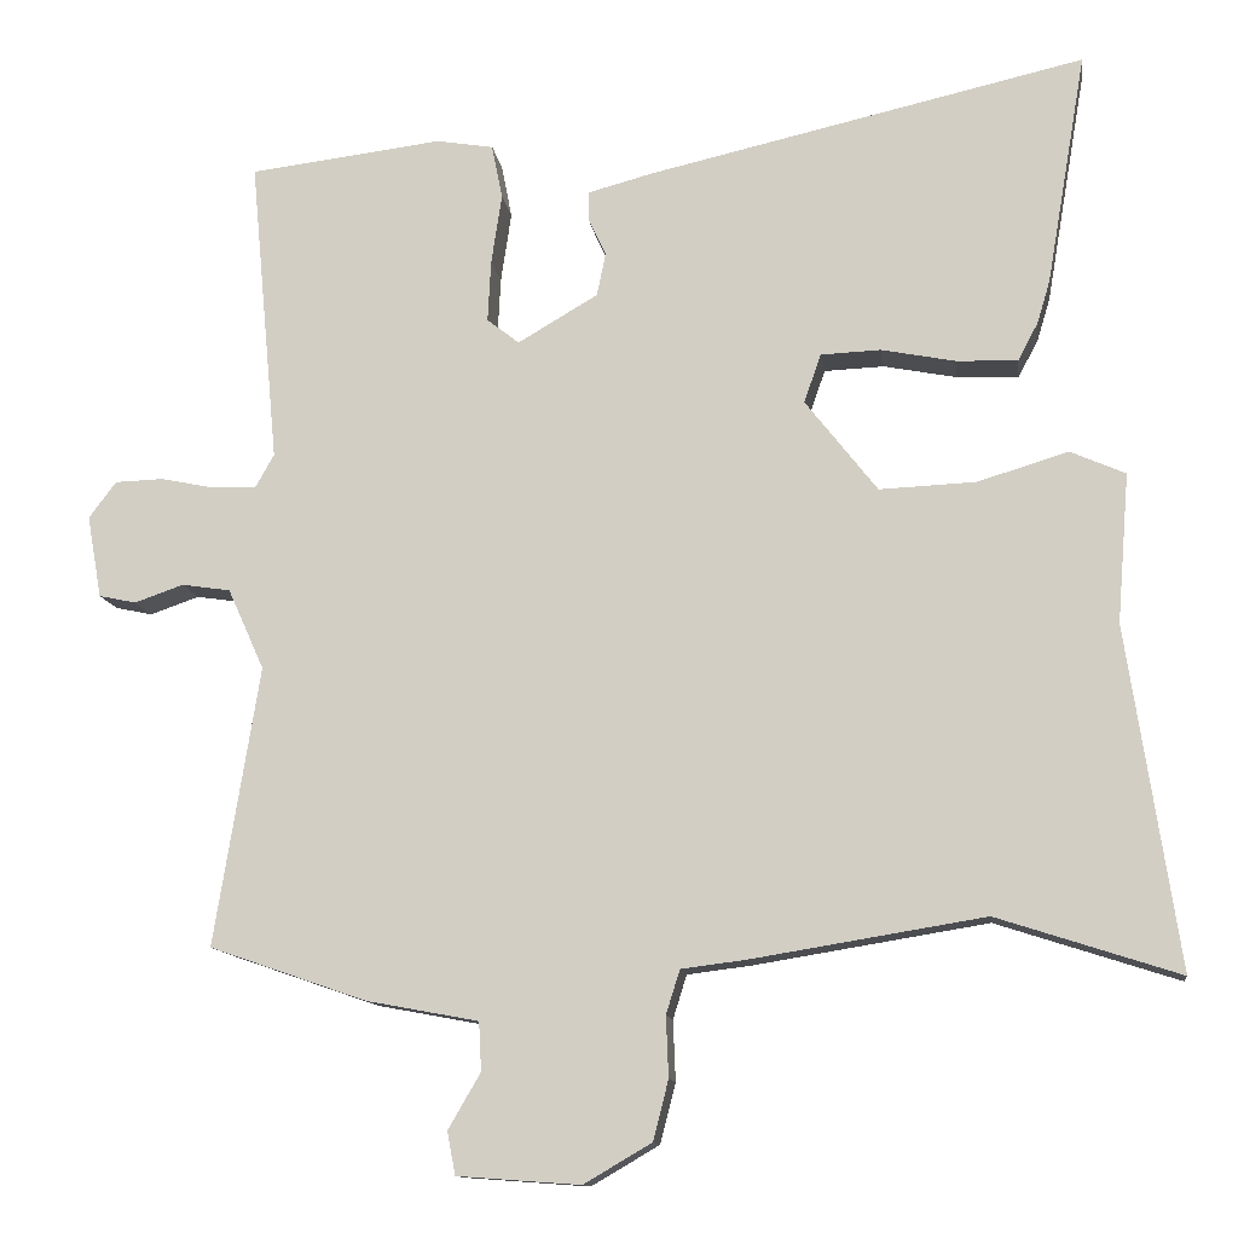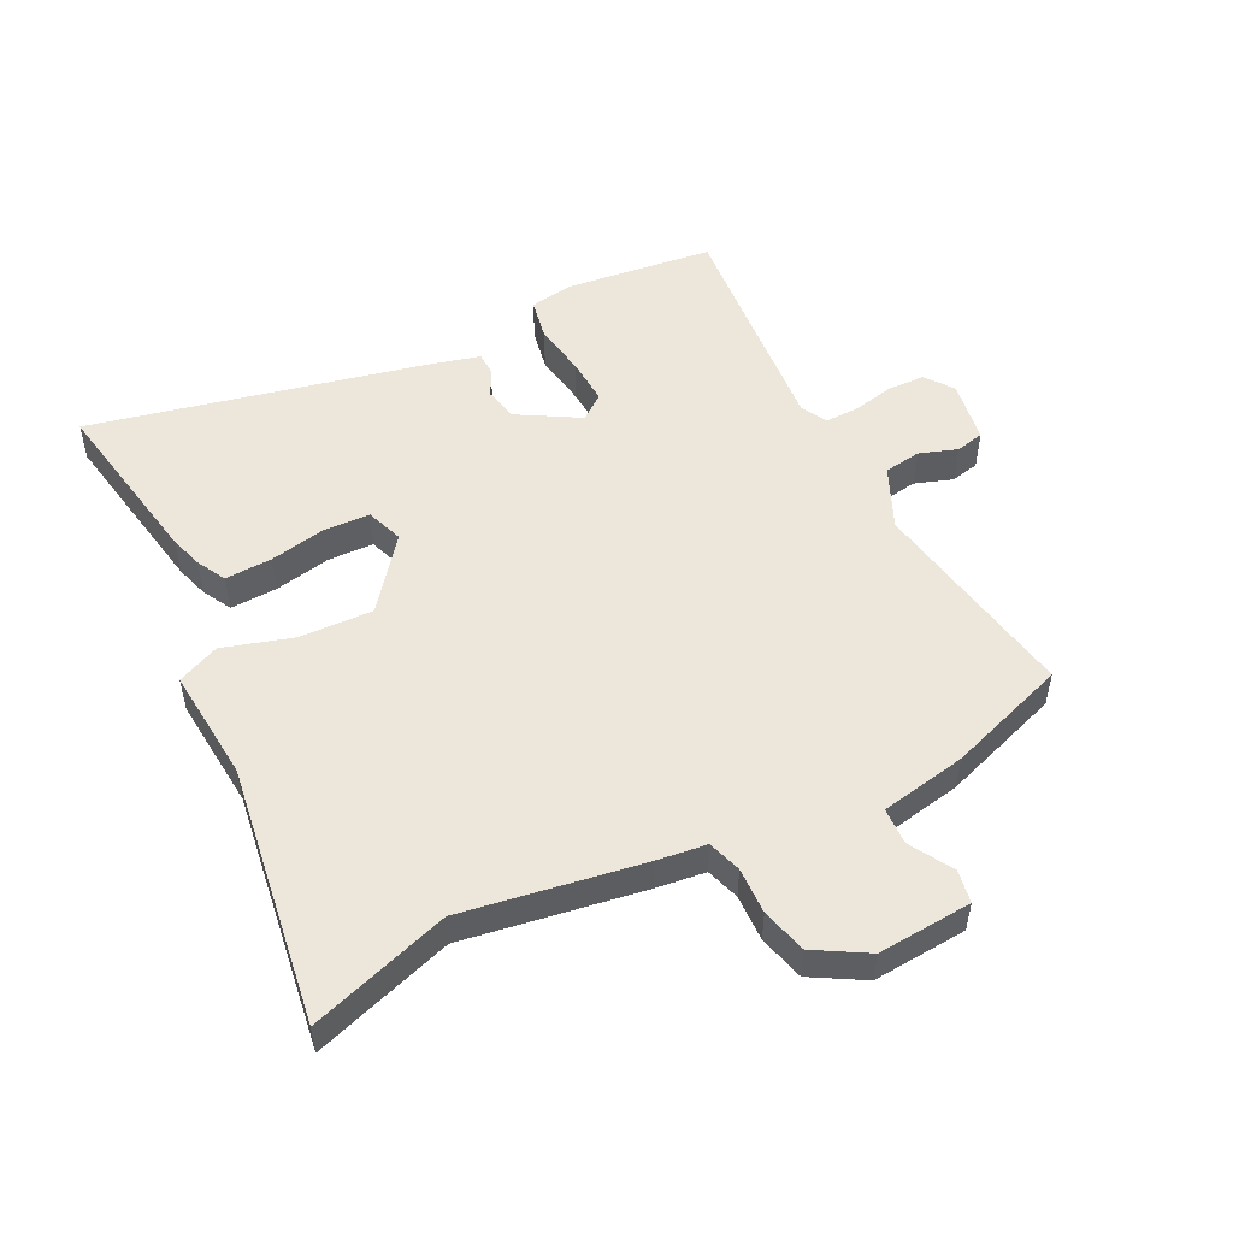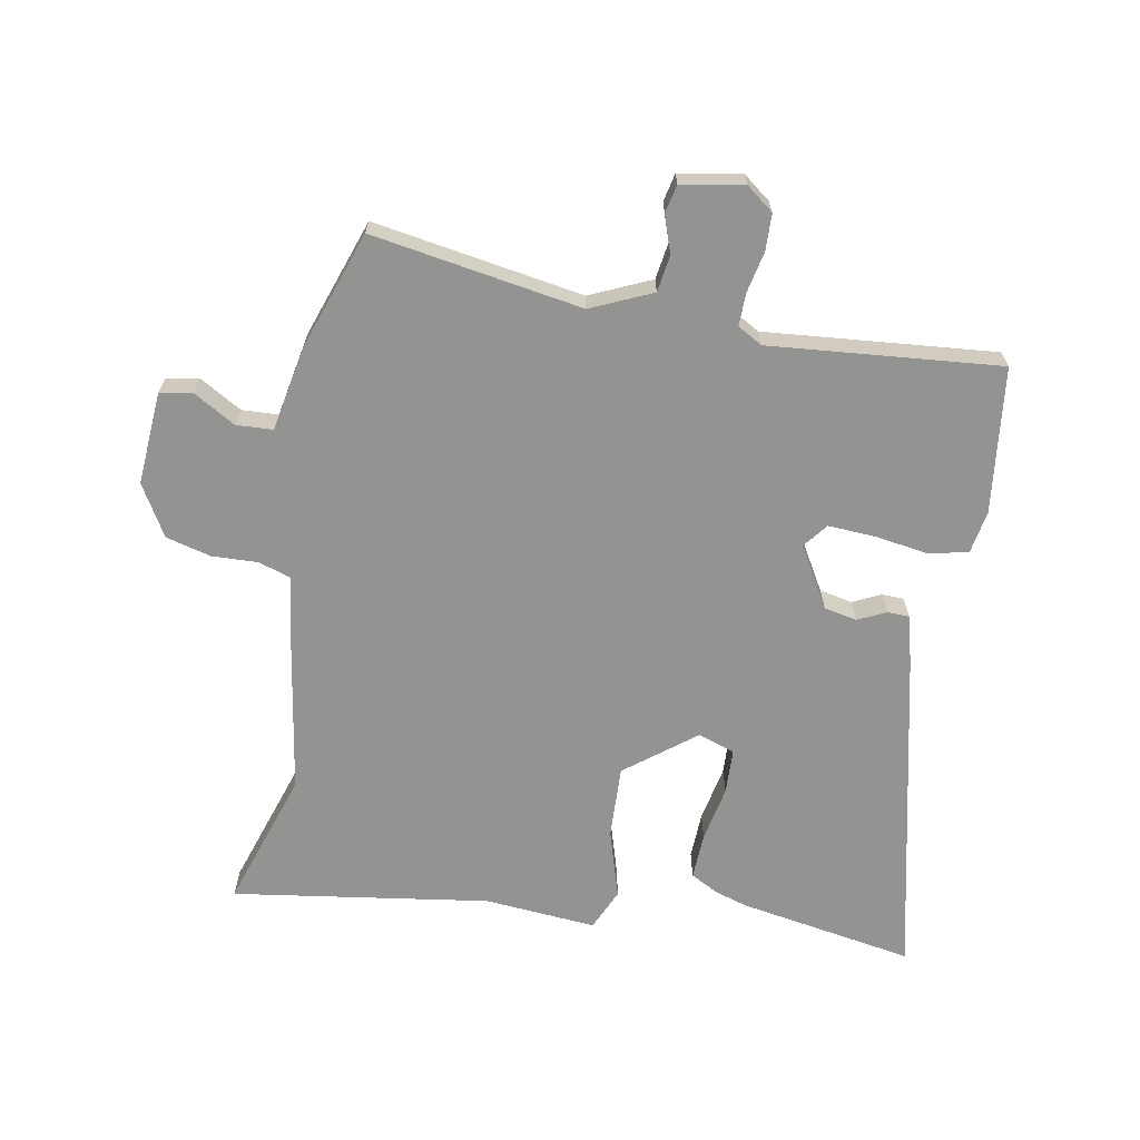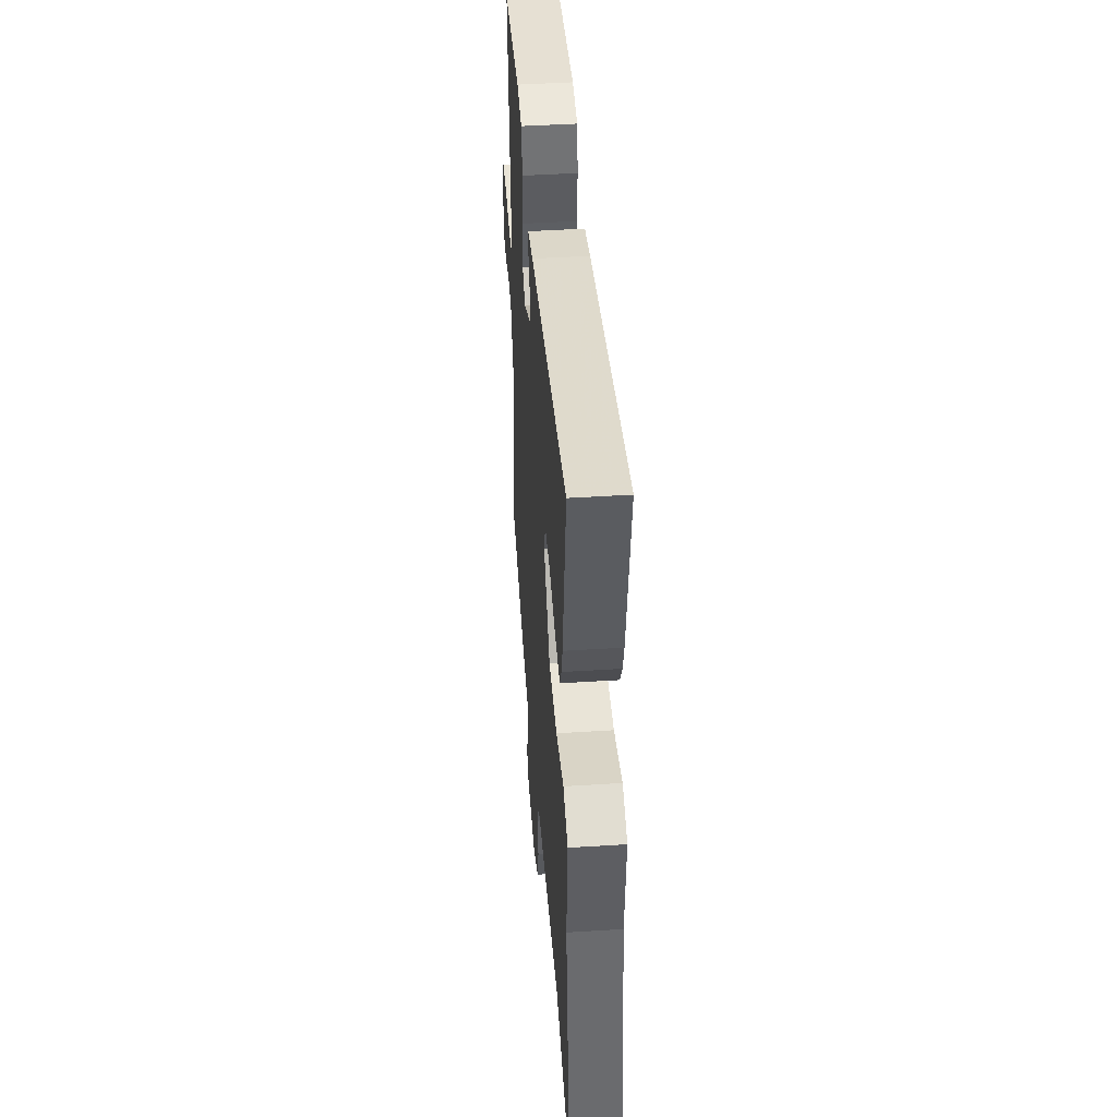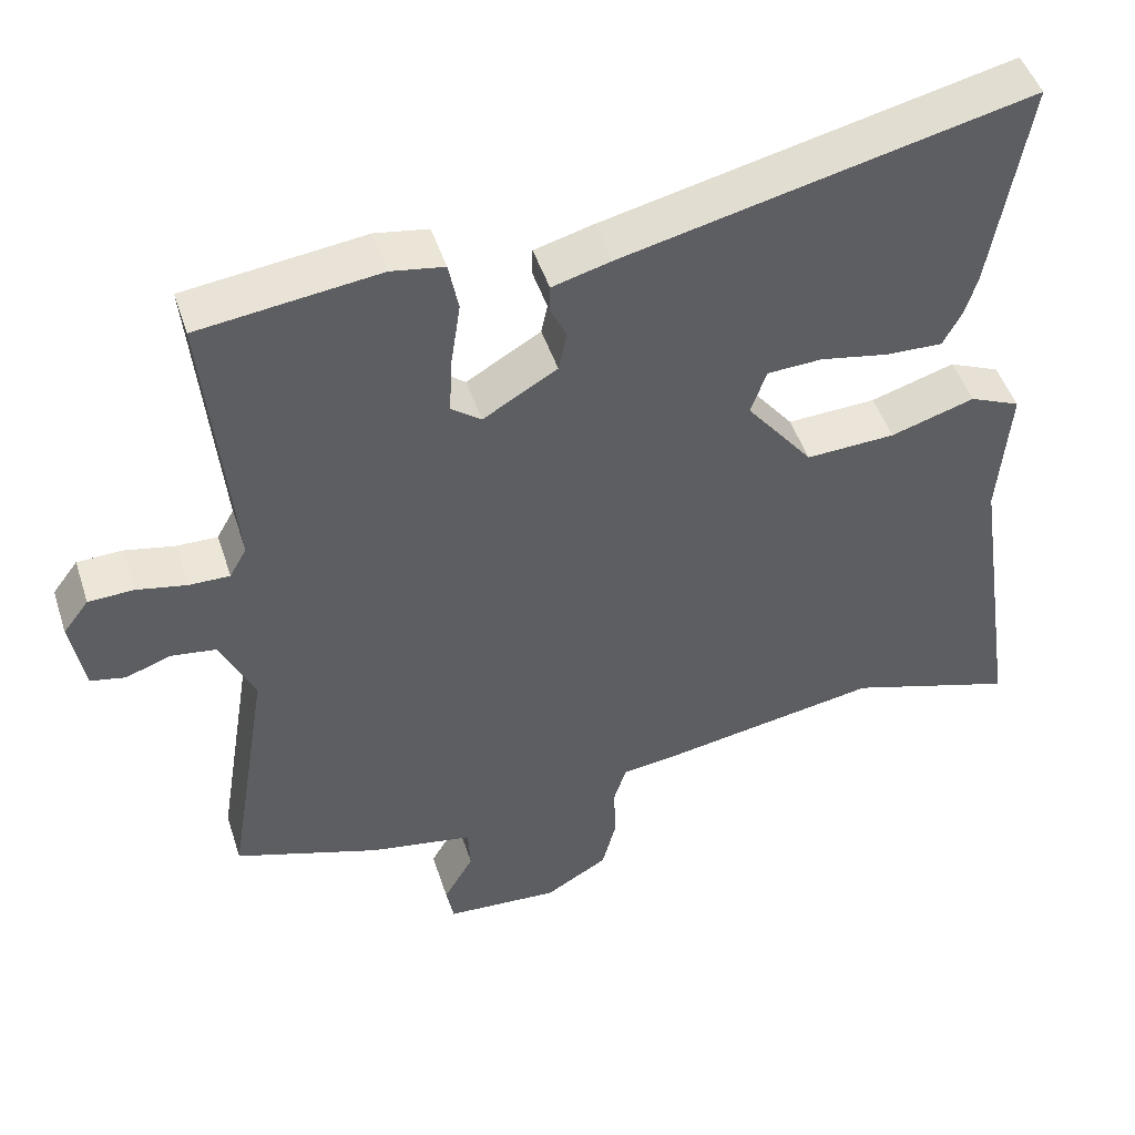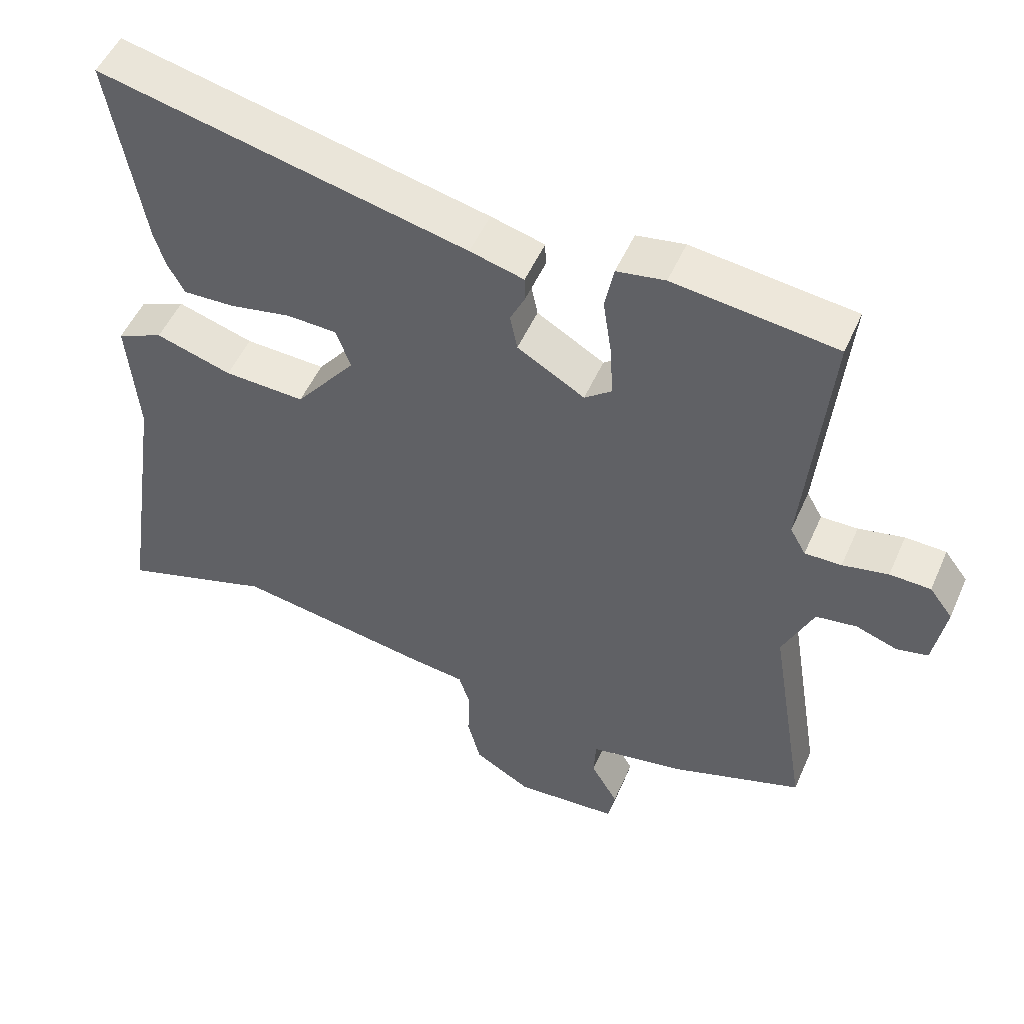
<metadata>
{"format":"obj","ext":"obj","renderer":"f3d","projection":"perspective","resolution":1024,"background":"white","views":[{"elev":-12.2,"azim":7.9,"up":"+Z"},{"elev":51.5,"azim":153.2,"up":"+Y"},{"elev":-66.7,"azim":-100.4,"up":"+Y"},{"elev":45.5,"azim":85.8,"up":"+Z"},{"elev":47.9,"azim":-17.8,"up":"+Z"},{"elev":51.4,"azim":-156.6,"up":"+Z"}]}
</metadata>
<code>
v -0.566 0.07 -0.483
v -0.51 0.07 -0.138
v -0.555 0.07 -0.038
v -0.615 0.07 -0.029
v -0.676 0.07 -0.05
v -0.722 0.07 -0.04
v -0.74 0.07 0.062
v -0.706 0.07 0.107
v -0.646 0.07 0.109
v -0.579 0.07 0.095
v -0.525 0.07 0.094
v -0.502 0.07 0.135
v -0.537 0.07 0.513
v -0.298 0.07 0.542
v -0.227 0.07 0.53
v -0.214 0.07 0.463
v -0.227 0.07 0.376
v -0.231 0.07 0.3
v -0.191 0.07 0.269
v -0.092 0.07 0.327
v -0.081 0.07 0.381
v -0.103 0.07 0.427
v -0.102 0.07 0.463
v -0.023 0.07 0.484
v 0.518 0.07 0.606
v 0.469 0.07 0.319
v 0.453 0.07 0.266
v 0.428 0.07 0.219
v 0.352 0.07 0.222
v 0.261 0.07 0.24
v 0.187 0.07 0.237
v 0.166 0.07 0.177
v 0.255 0.07 0.063
v 0.374 0.07 0.068
v 0.486 0.07 0.102
v 0.554 0.07 0.072
v 0.539 0.07 -0.112
v 0.602 0.07 -0.533
v 0.377 0.07 -0.46
v 0.089 0.07 -0.507
v 0.009 0.07 -0.517
v -0.008 0.07 -0.571
v -0.005 0.07 -0.646
v -0.024 0.07 -0.72
v -0.108 0.07 -0.769
v -0.26 0.07 -0.758
v -0.27 0.07 -0.705
v -0.23 0.07 -0.636
v -0.233 0.07 -0.576
v -0.372 0.07 -0.55
v -0.566 0 -0.483
v -0.51 0 -0.138
v -0.555 0 -0.038
v -0.615 0 -0.029
v -0.676 0 -0.05
v -0.722 0 -0.04
v -0.74 0 0.062
v -0.706 0 0.107
v -0.646 0 0.109
v -0.579 0 0.095
v -0.525 0 0.094
v -0.502 0 0.135
v -0.537 0 0.513
v -0.298 0 0.542
v -0.227 0 0.53
v -0.214 0 0.463
v -0.227 0 0.376
v -0.231 0 0.3
v -0.191 0 0.269
v -0.092 0 0.327
v -0.081 0 0.381
v -0.103 0 0.427
v -0.102 0 0.463
v -0.023 0 0.484
v 0.518 0 0.606
v 0.469 0 0.319
v 0.453 0 0.266
v 0.428 0 0.219
v 0.352 0 0.222
v 0.261 0 0.24
v 0.187 0 0.237
v 0.166 0 0.177
v 0.255 0 0.063
v 0.374 0 0.068
v 0.486 0 0.102
v 0.554 0 0.072
v 0.539 0 -0.112
v 0.602 0 -0.533
v 0.377 0 -0.46
v 0.089 0 -0.507
v 0.009 0 -0.517
v -0.008 0 -0.571
v -0.005 0 -0.646
v -0.024 0 -0.72
v -0.108 0 -0.769
v -0.26 0 -0.758
v -0.27 0 -0.705
v -0.23 0 -0.636
v -0.233 0 -0.576
v -0.372 0 -0.55
f 49 50 1 2
f 46 47 48
f 45 46 48
f 44 45 48
f 43 44 48
f 42 43 48
f 41 42 48 49
f 39 40 41
f 37 38 39
f 37 39 41
f 36 37 41
f 35 36 41
f 34 35 41
f 49 2 3
f 41 49 3
f 34 41 3
f 33 34 3
f 28 29 30
f 27 28 30
f 26 27 30
f 25 26 30
f 24 25 30
f 23 24 30
f 22 23 30
f 21 22 30
f 20 21 30 31
f 19 20 31 32
f 15 16 17
f 14 15 17
f 13 14 17
f 12 13 17
f 11 12 17 18
f 8 9 10
f 7 8 10
f 6 7 10
f 5 6 10
f 4 5 10
f 4 10 11
f 3 4 11
f 33 3 11
f 32 33 11
f 19 32 11
f 11 18 19
f 52 51 100 99
f 98 97 96
f 98 96 95
f 98 95 94
f 98 94 93
f 98 93 92
f 99 98 92 91
f 91 90 89
f 89 88 87
f 91 89 87
f 91 87 86
f 91 86 85
f 91 85 84
f 53 52 99
f 53 99 91
f 53 91 84
f 53 84 83
f 80 79 78
f 80 78 77
f 80 77 76
f 80 76 75
f 80 75 74
f 80 74 73
f 80 73 72
f 80 72 71
f 81 80 71 70
f 82 81 70 69
f 67 66 65
f 67 65 64
f 67 64 63
f 67 63 62
f 68 67 62 61
f 60 59 58
f 60 58 57
f 60 57 56
f 60 56 55
f 60 55 54
f 61 60 54
f 61 54 53
f 61 53 83
f 61 83 82
f 61 82 69
f 69 68 61
f 1 51 52 2
f 2 52 53 3
f 3 53 54 4
f 4 54 55 5
f 5 55 56 6
f 6 56 57 7
f 7 57 58 8
f 8 58 59 9
f 9 59 60 10
f 10 60 61 11
f 11 61 62 12
f 12 62 63 13
f 13 63 64 14
f 14 64 65 15
f 15 65 66 16
f 16 66 67 17
f 17 67 68 18
f 18 68 69 19
f 19 69 70 20
f 20 70 71 21
f 21 71 72 22
f 22 72 73 23
f 23 73 74 24
f 24 74 75 25
f 25 75 76 26
f 26 76 77 27
f 27 77 78 28
f 28 78 79 29
f 29 79 80 30
f 30 80 81 31
f 31 81 82 32
f 32 82 83 33
f 33 83 84 34
f 34 84 85 35
f 35 85 86 36
f 36 86 87 37
f 37 87 88 38
f 38 88 89 39
f 39 89 90 40
f 40 90 91 41
f 41 91 92 42
f 42 92 93 43
f 43 93 94 44
f 44 94 95 45
f 45 95 96 46
f 46 96 97 47
f 47 97 98 48
f 48 98 99 49
f 49 99 100 50
f 50 100 51 1

</code>
